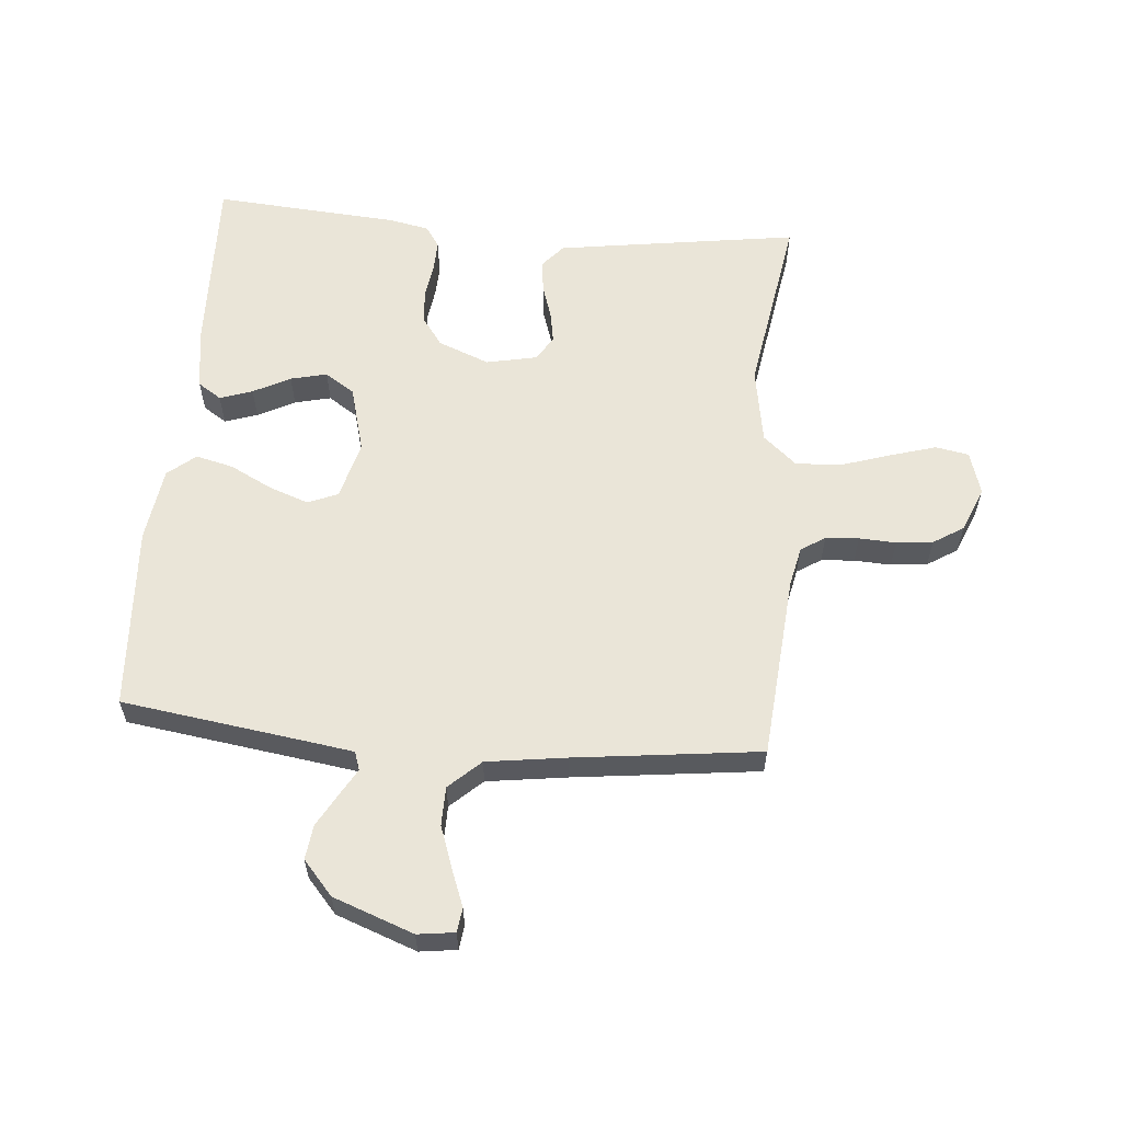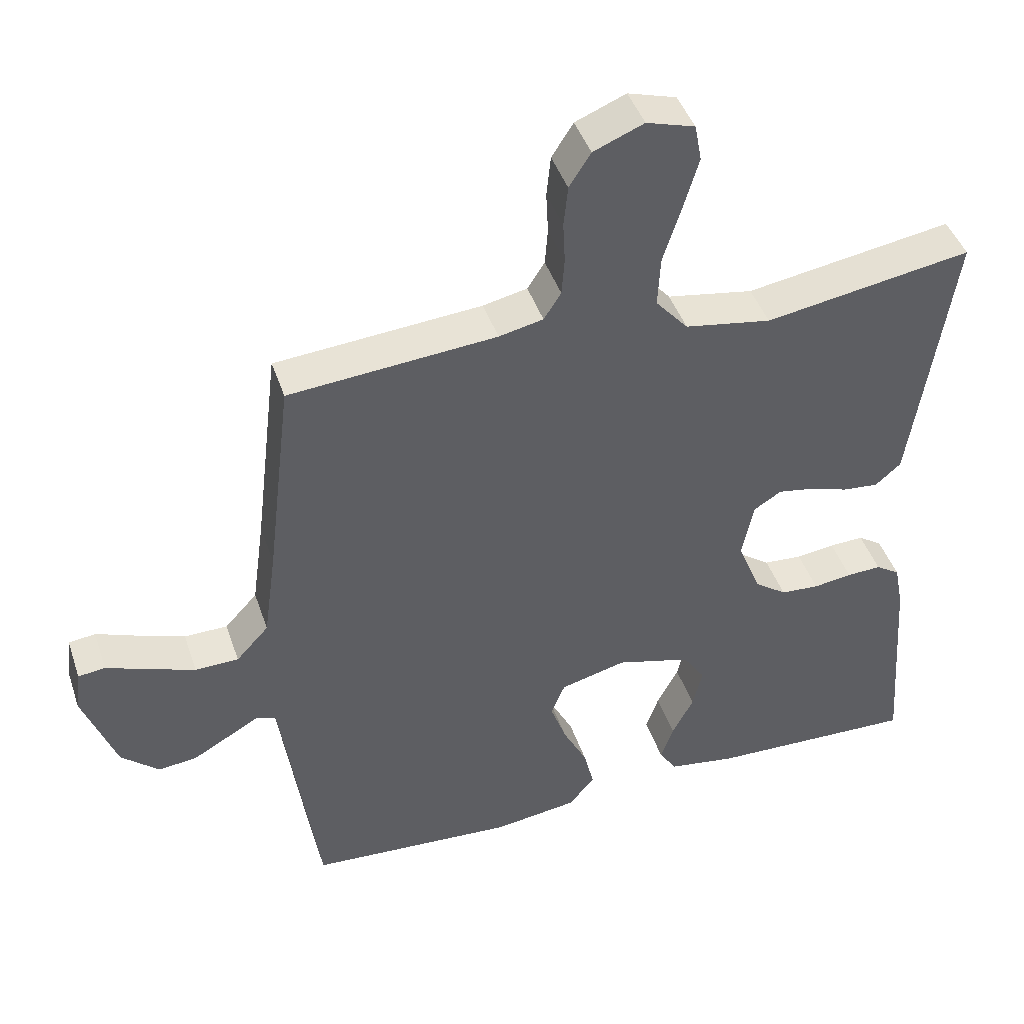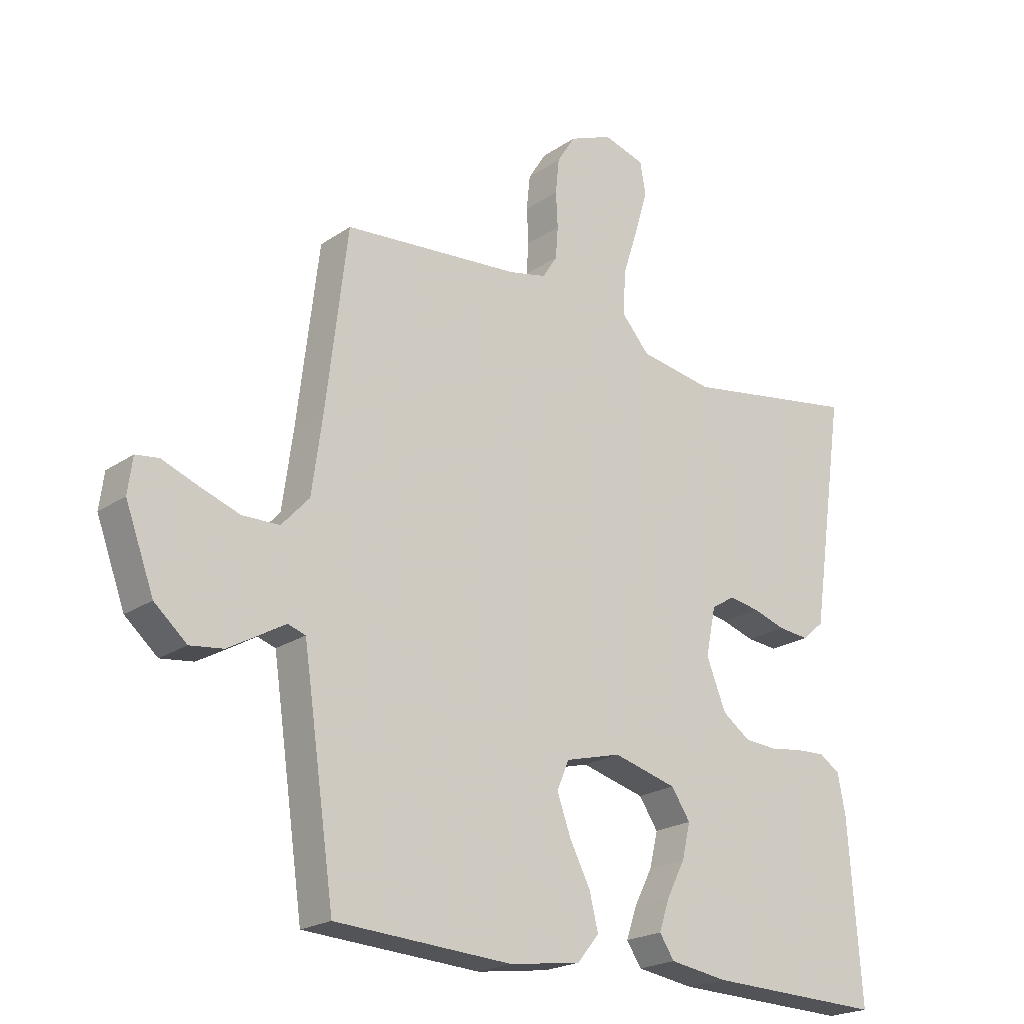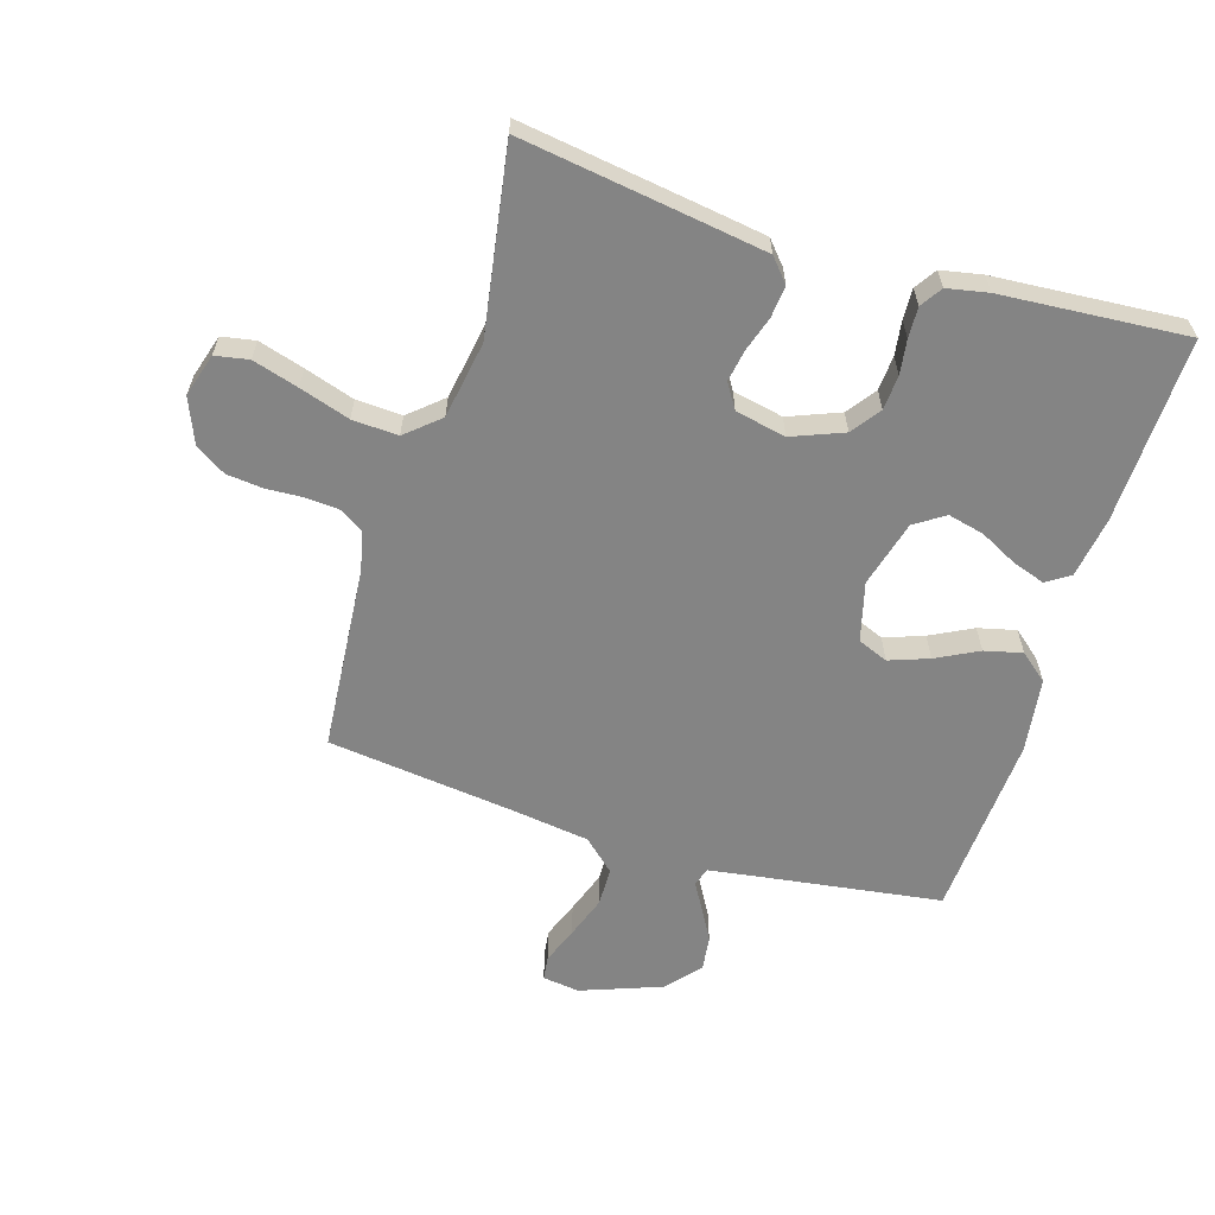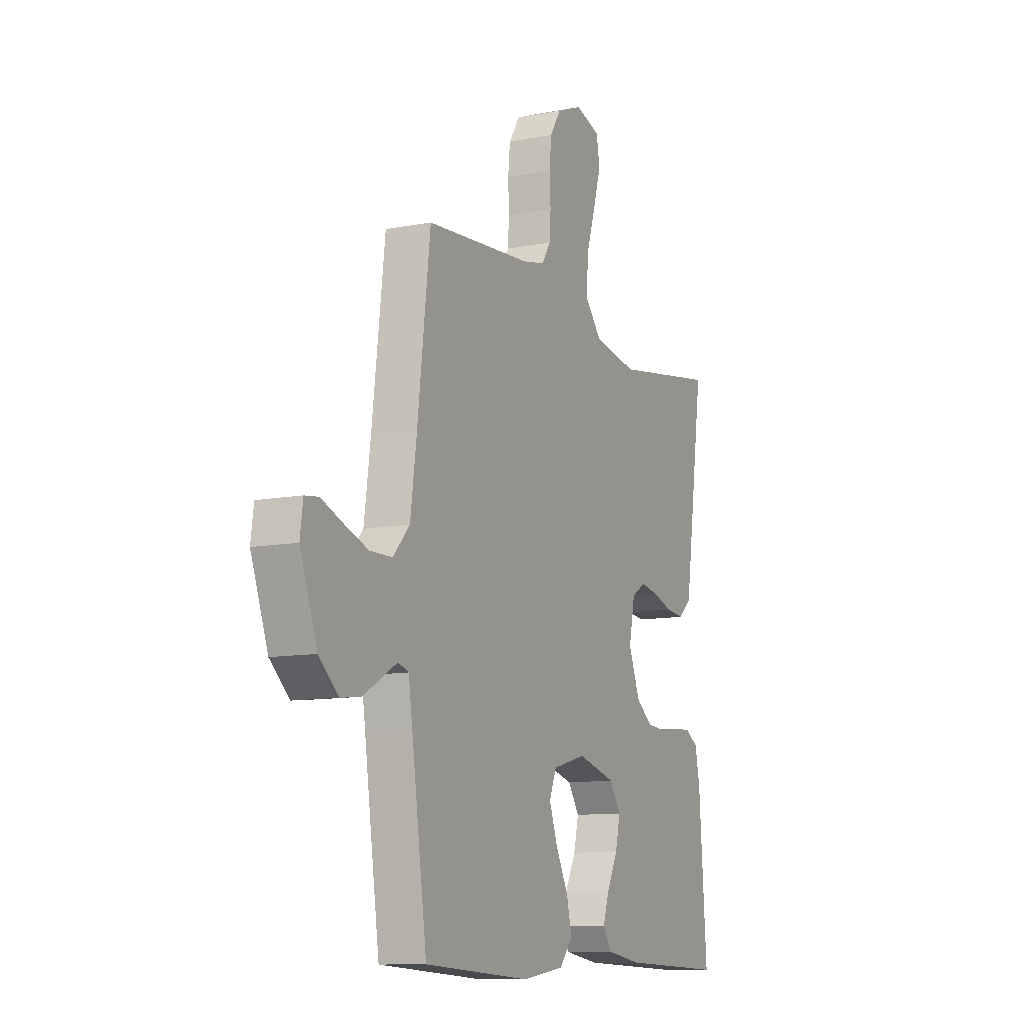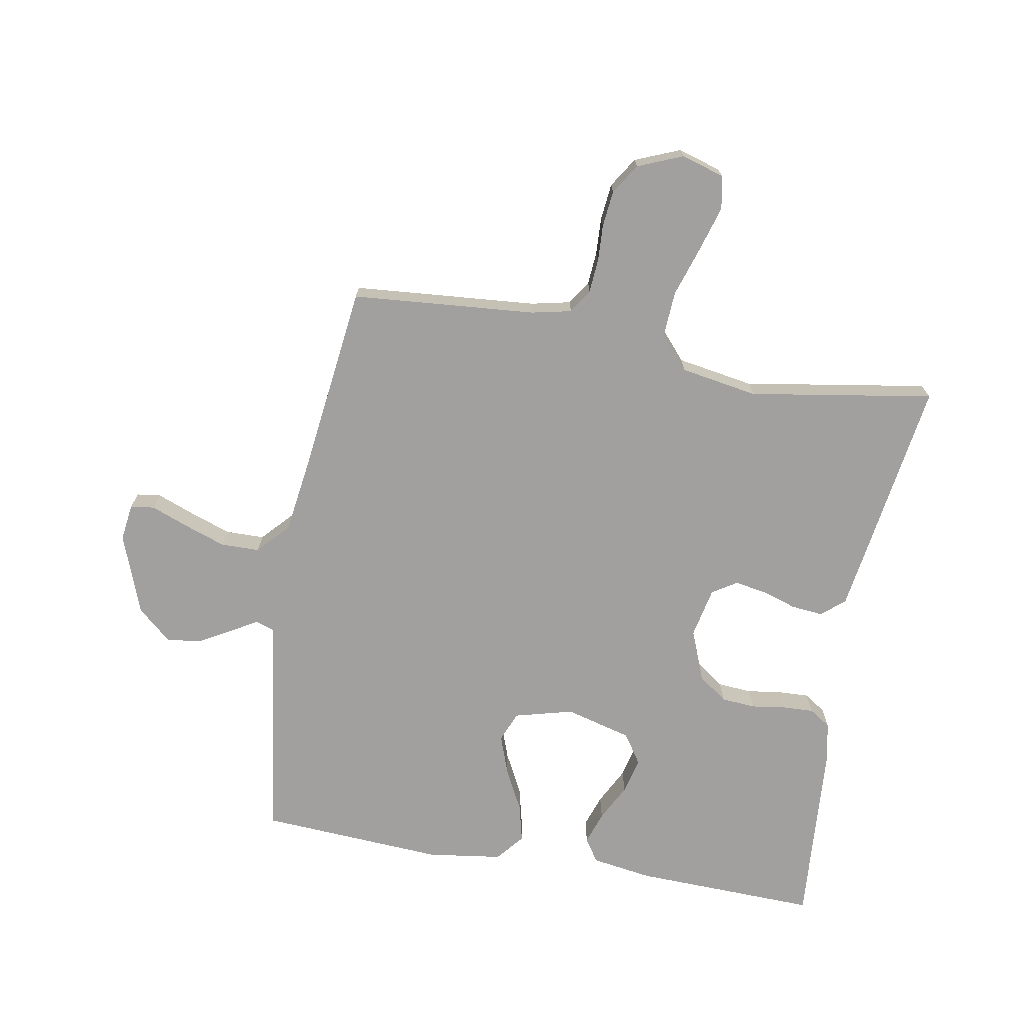
<metadata>
{"format":"obj","ext":"obj","renderer":"f3d","projection":"perspective","resolution":1024,"background":"white","views":[{"elev":59.3,"azim":-85.1,"up":"+Y"},{"elev":43.7,"azim":-18.1,"up":"+Z"},{"elev":-21.3,"azim":-39.8,"up":"+Z"},{"elev":-61.4,"azim":72.9,"up":"+Y"},{"elev":-10.8,"azim":-64.4,"up":"+Z"},{"elev":-71.8,"azim":-10.1,"up":"+Y"}]}
</metadata>
<code>
v 0.5 0.07 0.5
v 0.456 0.07 0.2
v 0.442 0.07 0.107
v 0.405 0.07 0.075
v 0.353 0.07 0.08
v 0.297 0.07 0.098
v 0.245 0.07 0.107
v 0.205 0.07 0.082
v 0.188 0.07 0
v 0.221 0.07 -0.083
v 0.268 0.07 -0.117
v 0.324 0.07 -0.121
v 0.38 0.07 -0.113
v 0.43 0.07 -0.111
v 0.465 0.07 -0.134
v 0.478 0.07 -0.2
v 0.5 0.07 -0.5
v 0.2 0.07 -0.491
v 0.102 0.07 -0.476
v 0.077 0.07 -0.438
v 0.095 0.07 -0.385
v 0.126 0.07 -0.325
v 0.14 0.07 -0.266
v 0.108 0.07 -0.218
v 0 0.07 -0.189
v -0.095 0.07 -0.214
v -0.115 0.07 -0.263
v -0.092 0.07 -0.327
v -0.057 0.07 -0.395
v -0.042 0.07 -0.456
v -0.079 0.07 -0.501
v -0.2 0.07 -0.518
v -0.5 0.07 -0.5
v -0.543 0.07 -0.2
v -0.554 0.07 -0.126
v -0.584 0.07 -0.116
v -0.627 0.07 -0.141
v -0.68 0.07 -0.171
v -0.736 0.07 -0.178
v -0.791 0.07 -0.13
v -0.839 0.07 0
v -0.831 0.07 0.06
v -0.792 0.07 0.065
v -0.732 0.07 0.042
v -0.664 0.07 0.018
v -0.601 0.07 0.019
v -0.554 0.07 0.07
v -0.536 0.07 0.2
v -0.5 0.07 0.5
v -0.2 0.07 0.525
v -0.136 0.07 0.539
v -0.111 0.07 0.578
v -0.107 0.07 0.632
v -0.11 0.07 0.692
v -0.104 0.07 0.751
v -0.073 0.07 0.8
v 0 0.07 0.83
v 0.07 0.07 0.809
v 0.08 0.07 0.755
v 0.058 0.07 0.681
v 0.032 0.07 0.6
v 0.028 0.07 0.526
v 0.075 0.07 0.472
v 0.2 0.07 0.451
v 0.5 0 0.5
v 0.456 0 0.2
v 0.442 0 0.107
v 0.405 0 0.075
v 0.353 0 0.08
v 0.297 0 0.098
v 0.245 0 0.107
v 0.205 0 0.082
v 0.188 0 0
v 0.221 0 -0.083
v 0.268 0 -0.117
v 0.324 0 -0.121
v 0.38 0 -0.113
v 0.43 0 -0.111
v 0.465 0 -0.134
v 0.478 0 -0.2
v 0.5 0 -0.5
v 0.2 0 -0.491
v 0.102 0 -0.476
v 0.077 0 -0.438
v 0.095 0 -0.385
v 0.126 0 -0.325
v 0.14 0 -0.266
v 0.108 0 -0.218
v 0 0 -0.189
v -0.095 0 -0.214
v -0.115 0 -0.263
v -0.092 0 -0.327
v -0.057 0 -0.395
v -0.042 0 -0.456
v -0.079 0 -0.501
v -0.2 0 -0.518
v -0.5 0 -0.5
v -0.543 0 -0.2
v -0.554 0 -0.126
v -0.584 0 -0.116
v -0.627 0 -0.141
v -0.68 0 -0.171
v -0.736 0 -0.178
v -0.791 0 -0.13
v -0.839 0 0
v -0.831 0 0.06
v -0.792 0 0.065
v -0.732 0 0.042
v -0.664 0 0.018
v -0.601 0 0.019
v -0.554 0 0.07
v -0.536 0 0.2
v -0.5 0 0.5
v -0.2 0 0.525
v -0.136 0 0.539
v -0.111 0 0.578
v -0.107 0 0.632
v -0.11 0 0.692
v -0.104 0 0.751
v -0.073 0 0.8
v 0 0 0.83
v 0.07 0 0.809
v 0.08 0 0.755
v 0.058 0 0.681
v 0.032 0 0.6
v 0.028 0 0.526
v 0.075 0 0.472
v 0.2 0 0.451
f 59 60 61
f 58 59 61
f 57 58 61
f 56 57 61
f 55 56 61
f 54 55 61
f 53 54 61
f 52 53 61 62
f 51 52 62 63
f 48 49 50
f 50 51 63
f 48 50 63
f 47 48 63
f 42 43 44
f 41 42 44
f 40 41 44
f 39 40 44
f 38 39 44
f 37 38 44
f 36 37 44
f 35 36 44 45
f 32 33 34
f 31 32 34
f 30 31 34
f 29 30 34
f 28 29 34
f 27 28 34 35
f 35 45 46
f 27 35 46
f 26 27 46
f 20 21 22
f 19 20 22
f 18 19 22
f 17 18 22
f 16 17 22
f 15 16 22
f 14 15 22
f 13 14 22
f 12 13 22
f 11 12 22 23
f 10 11 23 24
f 4 5 6
f 3 4 6
f 2 3 6
f 1 2 6
f 64 1 6
f 64 6 7
f 47 63 64
f 46 47 64
f 26 46 64
f 25 26 64
f 9 10 24 25
f 8 9 25 64
f 7 8 64
f 125 124 123
f 125 123 122
f 125 122 121
f 125 121 120
f 125 120 119
f 125 119 118
f 125 118 117
f 126 125 117 116
f 127 126 116 115
f 114 113 112
f 127 115 114
f 127 114 112
f 127 112 111
f 108 107 106
f 108 106 105
f 108 105 104
f 108 104 103
f 108 103 102
f 108 102 101
f 108 101 100
f 109 108 100 99
f 98 97 96
f 98 96 95
f 98 95 94
f 98 94 93
f 98 93 92
f 99 98 92 91
f 110 109 99
f 110 99 91
f 110 91 90
f 86 85 84
f 86 84 83
f 86 83 82
f 86 82 81
f 86 81 80
f 86 80 79
f 86 79 78
f 86 78 77
f 86 77 76
f 87 86 76 75
f 88 87 75 74
f 70 69 68
f 70 68 67
f 70 67 66
f 70 66 65
f 70 65 128
f 71 70 128
f 128 127 111
f 128 111 110
f 128 110 90
f 128 90 89
f 89 88 74 73
f 128 89 73 72
f 128 72 71
f 1 65 66 2
f 2 66 67 3
f 3 67 68 4
f 4 68 69 5
f 5 69 70 6
f 6 70 71 7
f 7 71 72 8
f 8 72 73 9
f 9 73 74 10
f 10 74 75 11
f 11 75 76 12
f 12 76 77 13
f 13 77 78 14
f 14 78 79 15
f 15 79 80 16
f 16 80 81 17
f 17 81 82 18
f 18 82 83 19
f 19 83 84 20
f 20 84 85 21
f 21 85 86 22
f 22 86 87 23
f 23 87 88 24
f 24 88 89 25
f 25 89 90 26
f 26 90 91 27
f 27 91 92 28
f 28 92 93 29
f 29 93 94 30
f 30 94 95 31
f 31 95 96 32
f 32 96 97 33
f 33 97 98 34
f 34 98 99 35
f 35 99 100 36
f 36 100 101 37
f 37 101 102 38
f 38 102 103 39
f 39 103 104 40
f 40 104 105 41
f 41 105 106 42
f 42 106 107 43
f 43 107 108 44
f 44 108 109 45
f 45 109 110 46
f 46 110 111 47
f 47 111 112 48
f 48 112 113 49
f 49 113 114 50
f 50 114 115 51
f 51 115 116 52
f 52 116 117 53
f 53 117 118 54
f 54 118 119 55
f 55 119 120 56
f 56 120 121 57
f 57 121 122 58
f 58 122 123 59
f 59 123 124 60
f 60 124 125 61
f 61 125 126 62
f 62 126 127 63
f 63 127 128 64
f 64 128 65 1

</code>
